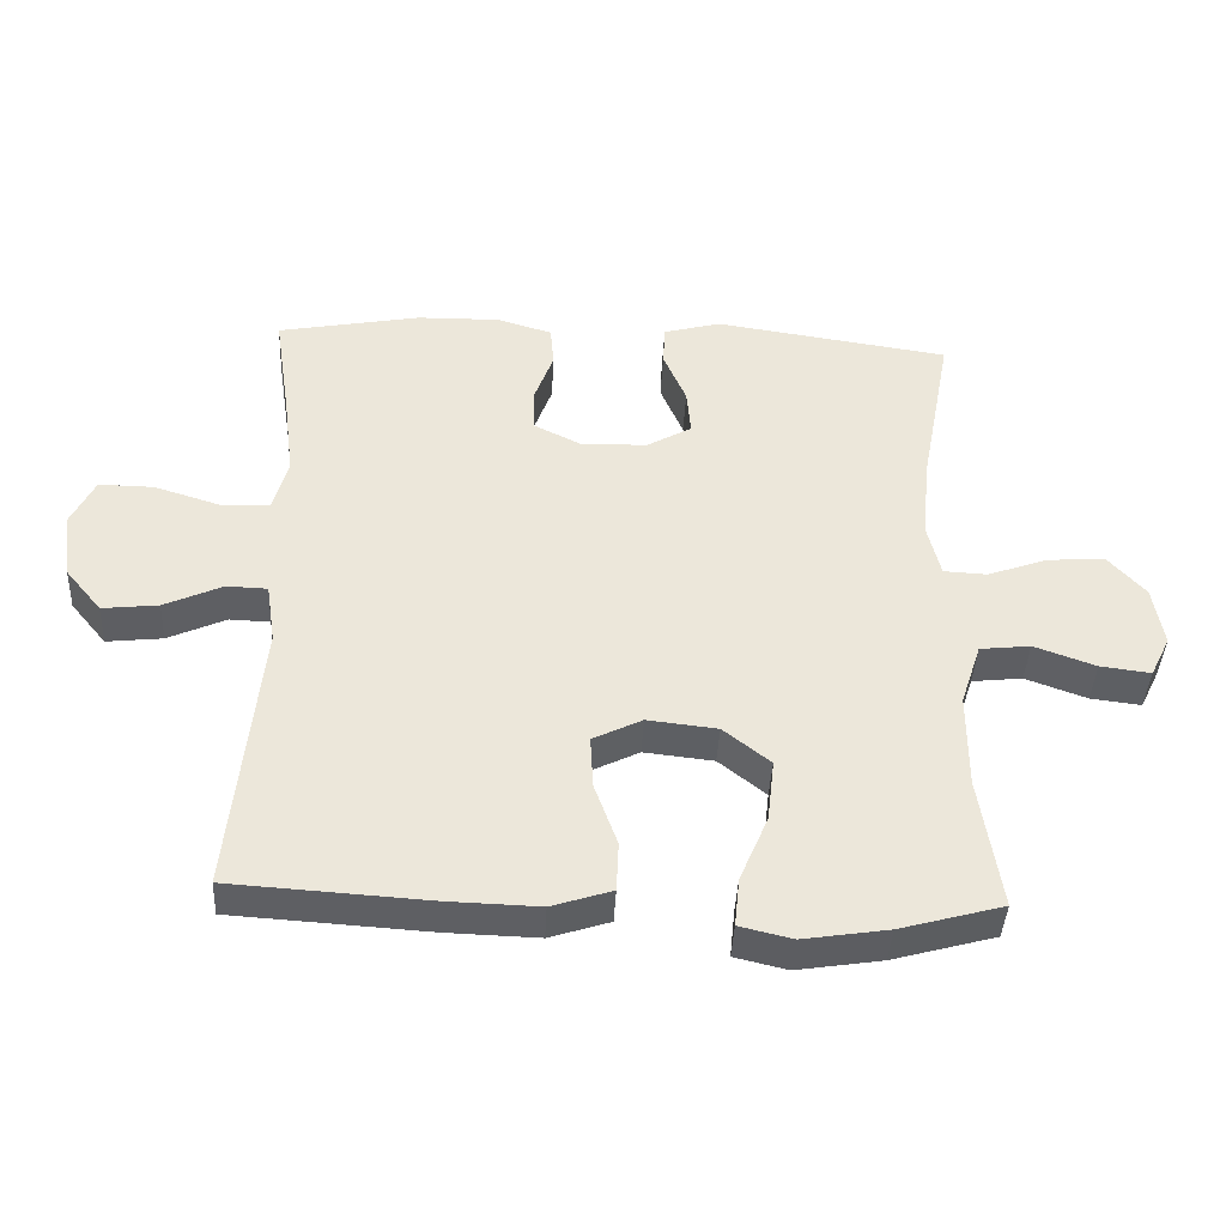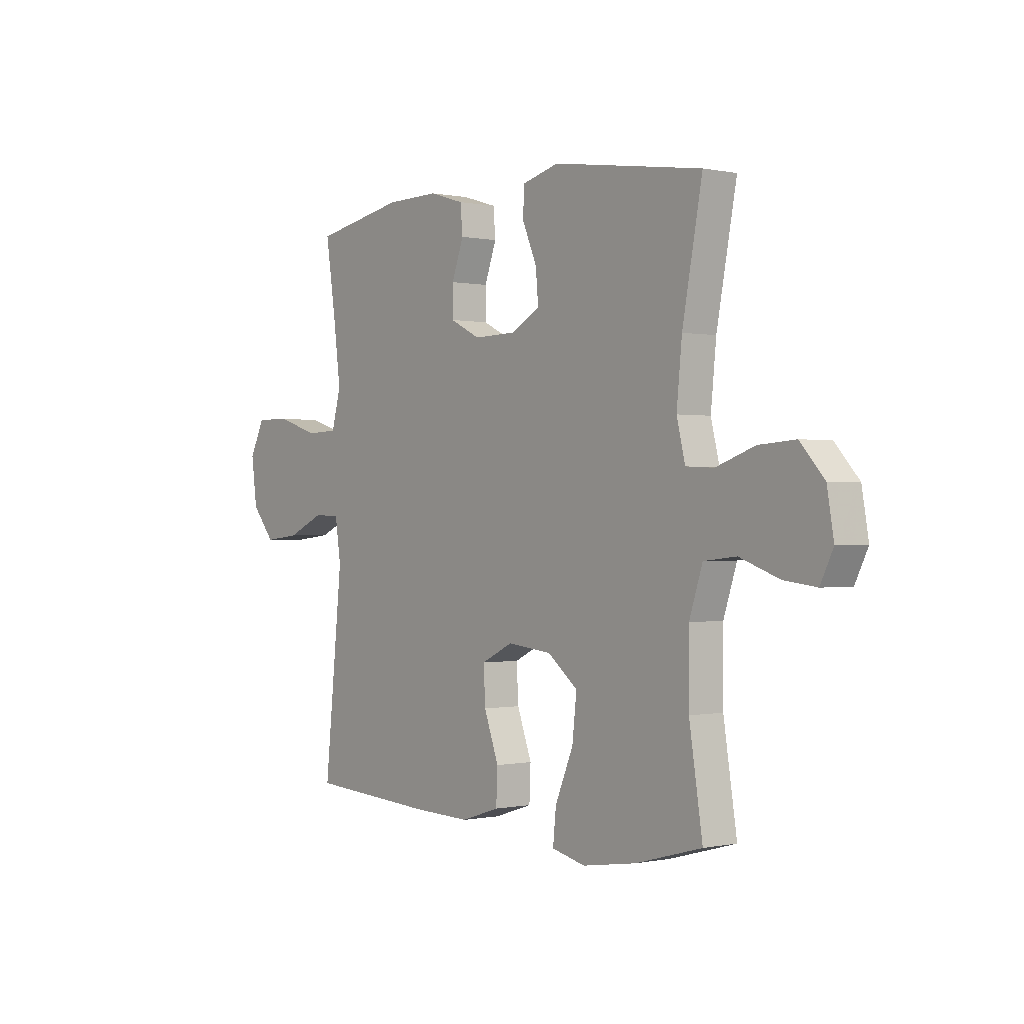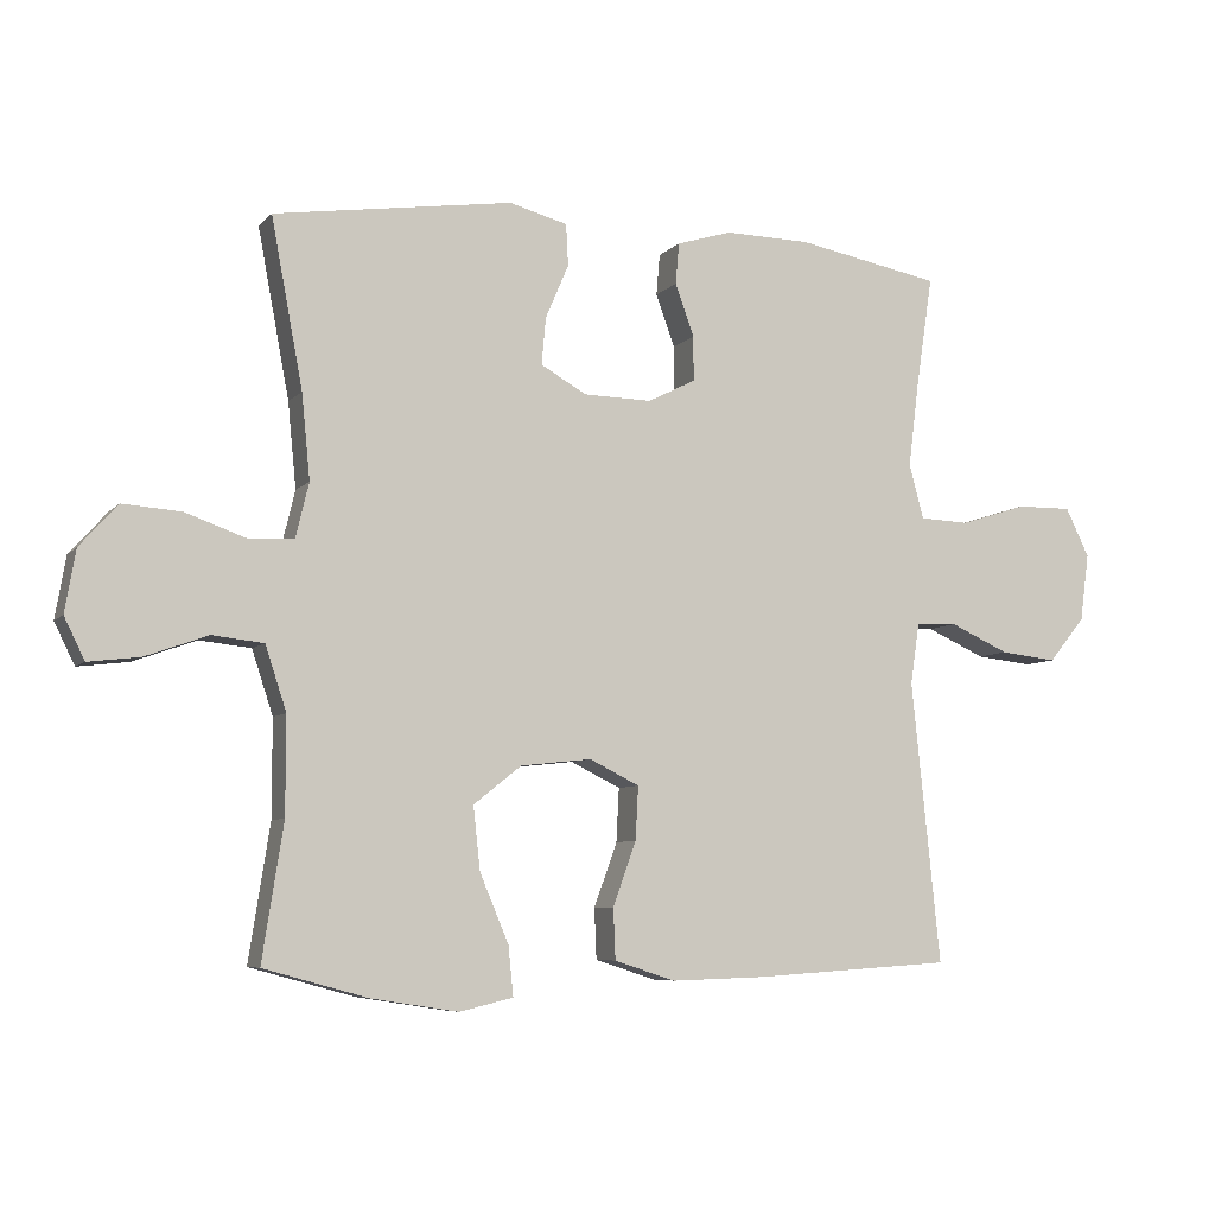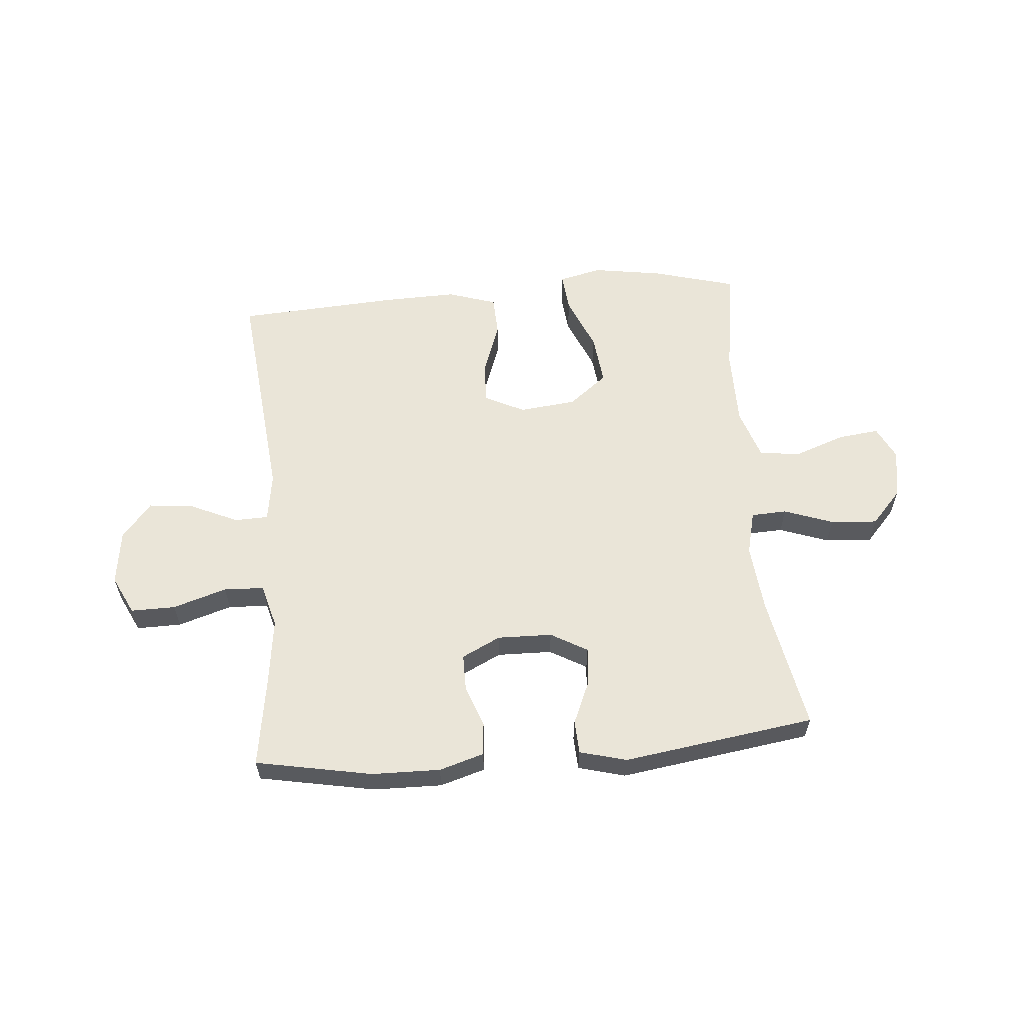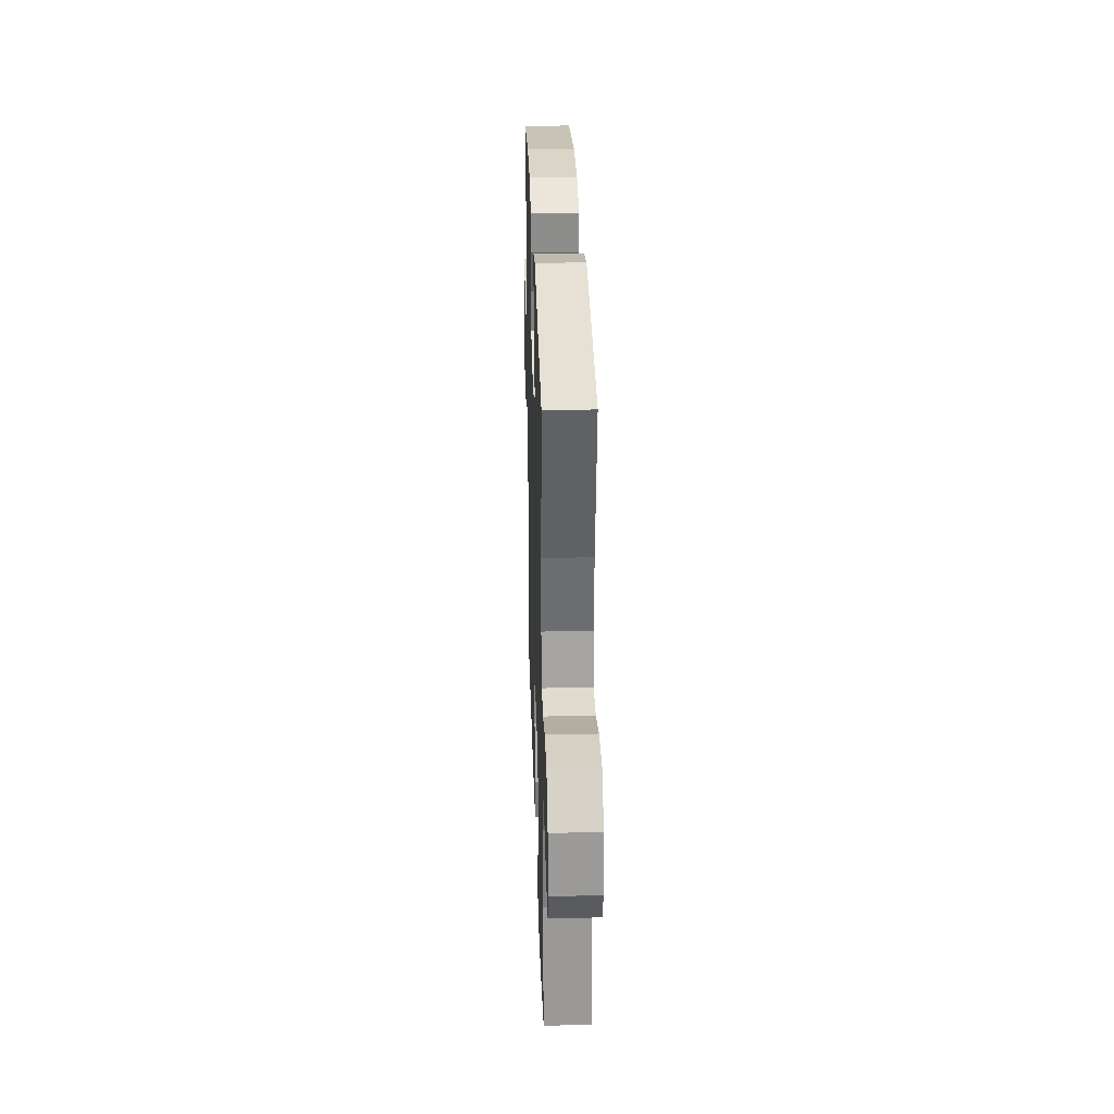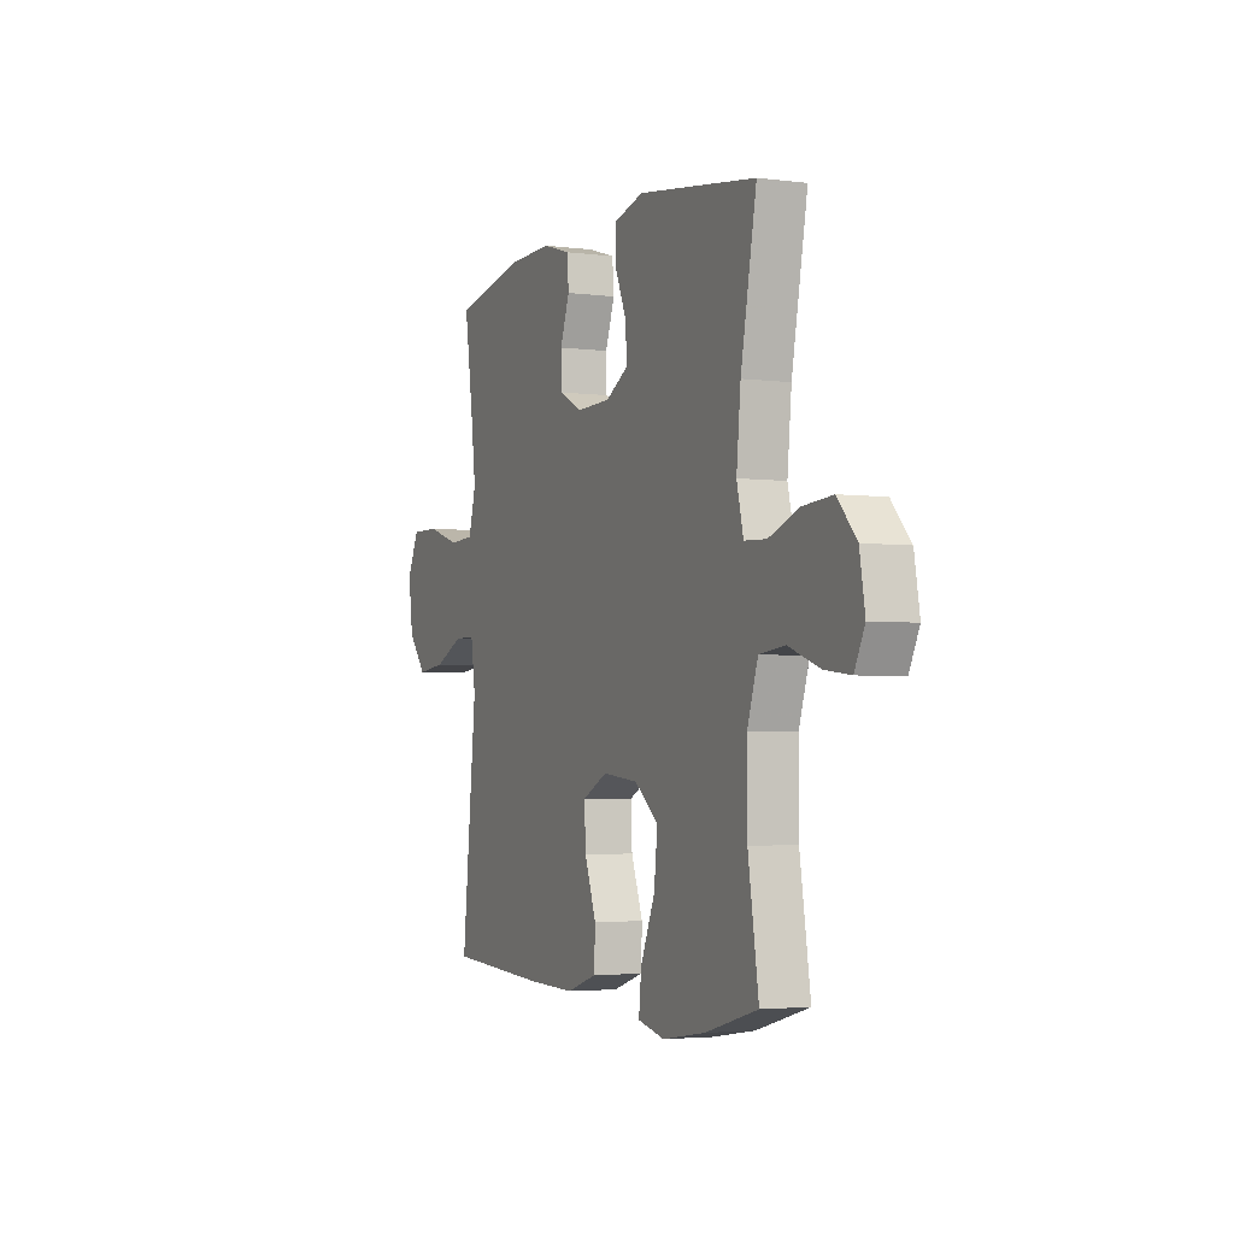
<metadata>
{"format":"obj","ext":"obj","renderer":"f3d","projection":"perspective","resolution":1024,"background":"white","views":[{"elev":-40.7,"azim":-2.9,"up":"+Z"},{"elev":-0.1,"azim":51.8,"up":"+Z"},{"elev":-6.7,"azim":158.0,"up":"+Z"},{"elev":58.7,"azim":-4.8,"up":"+Y"},{"elev":30.5,"azim":88.2,"up":"+Z"},{"elev":-3.4,"azim":66.2,"up":"+Z"}]}
</metadata>
<code>
v -0.5 0.07 -0.5
v -0.459 0.07 -0.099
v -0.472 0.07 -0.012
v -0.531 0.07 -0.01
v -0.615 0.07 -0.048
v -0.696 0.07 -0.057
v -0.748 0.07 0.006
v -0.761 0.07 0.103
v -0.727 0.07 0.172
v -0.648 0.07 0.171
v -0.553 0.07 0.141
v -0.482 0.07 0.144
v -0.461 0.07 0.221
v -0.476 0.07 0.34
v -0.5 0.07 0.5
v -0.294 0.07 0.539
v -0.173 0.07 0.541
v -0.094 0.07 0.517
v -0.089 0.07 0.458
v -0.116 0.07 0.384
v -0.116 0.07 0.32
v -0.048 0.07 0.286
v 0.049 0.07 0.288
v 0.114 0.07 0.325
v 0.108 0.07 0.392
v 0.075 0.07 0.469
v 0.078 0.07 0.528
v 0.161 0.07 0.55
v 0.5 0.07 0.5
v 0.455 0.07 0.261
v 0.443 0.07 0.14
v 0.462 0.07 0.062
v 0.525 0.07 0.059
v 0.612 0.07 0.09
v 0.695 0.07 0.096
v 0.749 0.07 0.036
v 0.764 0.07 -0.052
v 0.735 0.07 -0.111
v 0.662 0.07 -0.102
v 0.573 0.07 -0.07
v 0.5 0.07 -0.078
v 0.47 0.07 -0.169
v 0.47 0.07 -0.307
v 0.5 0.07 -0.5
v 0.351 0.07 -0.541
v 0.228 0.07 -0.56
v 0.152 0.07 -0.542
v 0.159 0.07 -0.472
v 0.2 0.07 -0.375
v 0.21 0.07 -0.285
v 0.142 0.07 -0.231
v 0.041 0.07 -0.22
v -0.03 0.07 -0.255
v -0.026 0.07 -0.331
v 0.007 0.07 -0.422
v 0.004 0.07 -0.494
v -0.083 0.07 -0.522
v -0.216 0.07 -0.518
v -0.5 0 -0.5
v -0.459 0 -0.099
v -0.472 0 -0.012
v -0.531 0 -0.01
v -0.615 0 -0.048
v -0.696 0 -0.057
v -0.748 0 0.006
v -0.761 0 0.103
v -0.727 0 0.172
v -0.648 0 0.171
v -0.553 0 0.141
v -0.482 0 0.144
v -0.461 0 0.221
v -0.476 0 0.34
v -0.5 0 0.5
v -0.294 0 0.539
v -0.173 0 0.541
v -0.094 0 0.517
v -0.089 0 0.458
v -0.116 0 0.384
v -0.116 0 0.32
v -0.048 0 0.286
v 0.049 0 0.288
v 0.114 0 0.325
v 0.108 0 0.392
v 0.075 0 0.469
v 0.078 0 0.528
v 0.161 0 0.55
v 0.5 0 0.5
v 0.455 0 0.261
v 0.443 0 0.14
v 0.462 0 0.062
v 0.525 0 0.059
v 0.612 0 0.09
v 0.695 0 0.096
v 0.749 0 0.036
v 0.764 0 -0.052
v 0.735 0 -0.111
v 0.662 0 -0.102
v 0.573 0 -0.07
v 0.5 0 -0.078
v 0.47 0 -0.169
v 0.47 0 -0.307
v 0.5 0 -0.5
v 0.351 0 -0.541
v 0.228 0 -0.56
v 0.152 0 -0.542
v 0.159 0 -0.472
v 0.2 0 -0.375
v 0.21 0 -0.285
v 0.142 0 -0.231
v 0.041 0 -0.22
v -0.03 0 -0.255
v -0.026 0 -0.331
v 0.007 0 -0.422
v 0.004 0 -0.494
v -0.083 0 -0.522
v -0.216 0 -0.518
f 58 1 2
f 57 58 2
f 56 57 2
f 55 56 2
f 54 55 2
f 53 54 2 3
f 52 53 3
f 51 52 3
f 47 48 49
f 46 47 49
f 45 46 49
f 44 45 49
f 43 44 49
f 42 43 49 50
f 41 42 50 51
f 38 39 40
f 37 38 40
f 36 37 40
f 35 36 40
f 34 35 40
f 33 34 40
f 32 33 40 41
f 28 29 30
f 27 28 30
f 26 27 30
f 25 26 30
f 24 25 30 31
f 23 24 31 32
f 18 19 20
f 17 18 20
f 16 17 20
f 15 16 20
f 14 15 20
f 13 14 20 21
f 12 13 21 22
f 9 10 11
f 8 9 11
f 7 8 11
f 6 7 11
f 5 6 11
f 4 5 11
f 3 4 11 12
f 32 41 51
f 23 32 51
f 22 23 51
f 12 22 51
f 3 12 51
f 60 59 116
f 60 116 115
f 60 115 114
f 60 114 113
f 60 113 112
f 61 60 112 111
f 61 111 110
f 61 110 109
f 107 106 105
f 107 105 104
f 107 104 103
f 107 103 102
f 107 102 101
f 108 107 101 100
f 109 108 100 99
f 98 97 96
f 98 96 95
f 98 95 94
f 98 94 93
f 98 93 92
f 98 92 91
f 99 98 91 90
f 88 87 86
f 88 86 85
f 88 85 84
f 88 84 83
f 89 88 83 82
f 90 89 82 81
f 78 77 76
f 78 76 75
f 78 75 74
f 78 74 73
f 78 73 72
f 79 78 72 71
f 80 79 71 70
f 69 68 67
f 69 67 66
f 69 66 65
f 69 65 64
f 69 64 63
f 69 63 62
f 70 69 62 61
f 109 99 90
f 109 90 81
f 109 81 80
f 109 80 70
f 109 70 61
f 1 59 60 2
f 2 60 61 3
f 3 61 62 4
f 4 62 63 5
f 5 63 64 6
f 6 64 65 7
f 7 65 66 8
f 8 66 67 9
f 9 67 68 10
f 10 68 69 11
f 11 69 70 12
f 12 70 71 13
f 13 71 72 14
f 14 72 73 15
f 15 73 74 16
f 16 74 75 17
f 17 75 76 18
f 18 76 77 19
f 19 77 78 20
f 20 78 79 21
f 21 79 80 22
f 22 80 81 23
f 23 81 82 24
f 24 82 83 25
f 25 83 84 26
f 26 84 85 27
f 27 85 86 28
f 28 86 87 29
f 29 87 88 30
f 30 88 89 31
f 31 89 90 32
f 32 90 91 33
f 33 91 92 34
f 34 92 93 35
f 35 93 94 36
f 36 94 95 37
f 37 95 96 38
f 38 96 97 39
f 39 97 98 40
f 40 98 99 41
f 41 99 100 42
f 42 100 101 43
f 43 101 102 44
f 44 102 103 45
f 45 103 104 46
f 46 104 105 47
f 47 105 106 48
f 48 106 107 49
f 49 107 108 50
f 50 108 109 51
f 51 109 110 52
f 52 110 111 53
f 53 111 112 54
f 54 112 113 55
f 55 113 114 56
f 56 114 115 57
f 57 115 116 58
f 58 116 59 1

</code>
